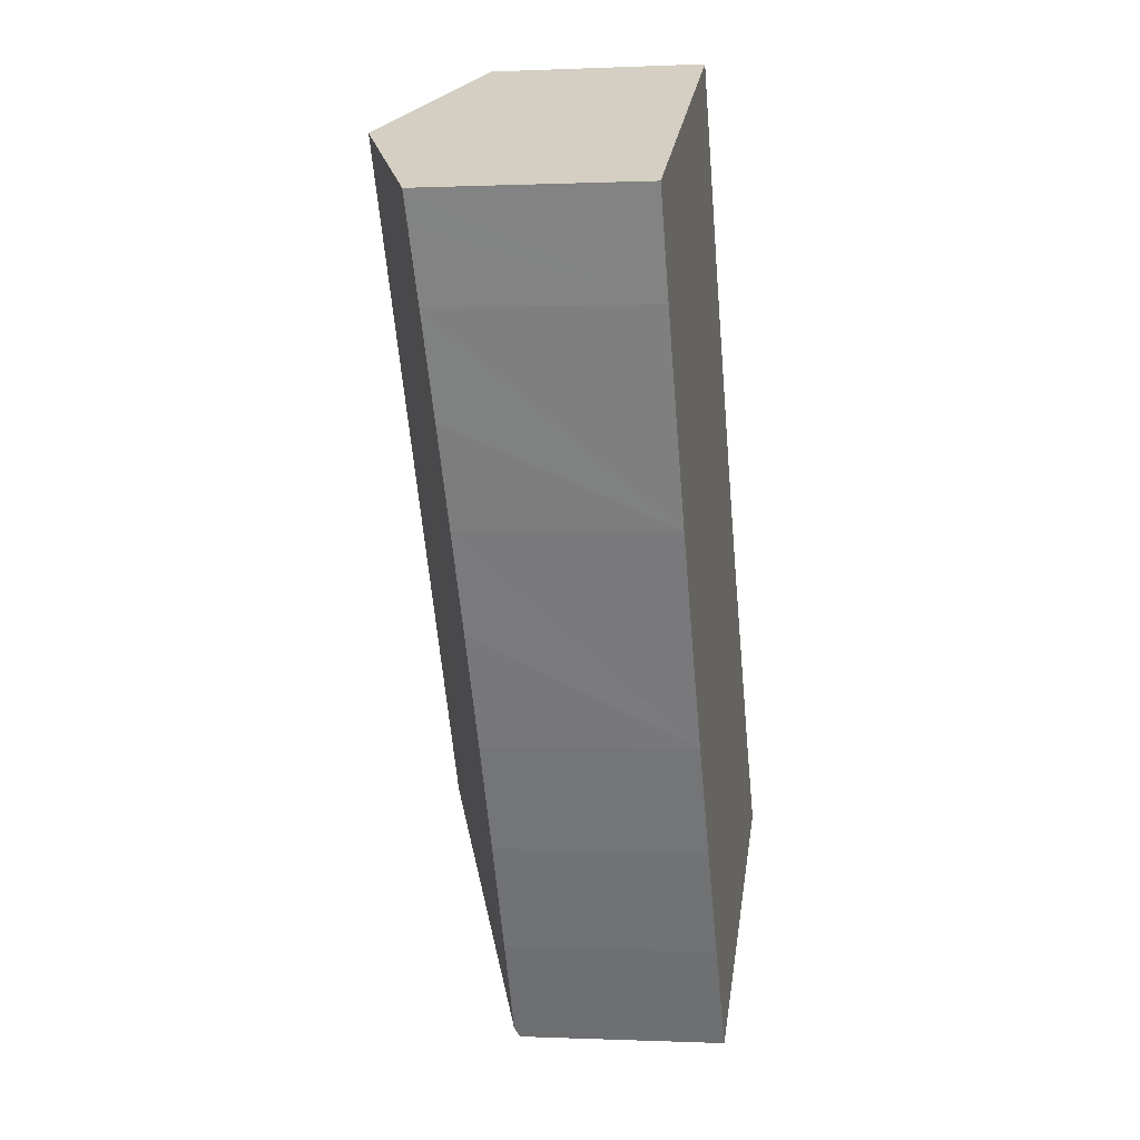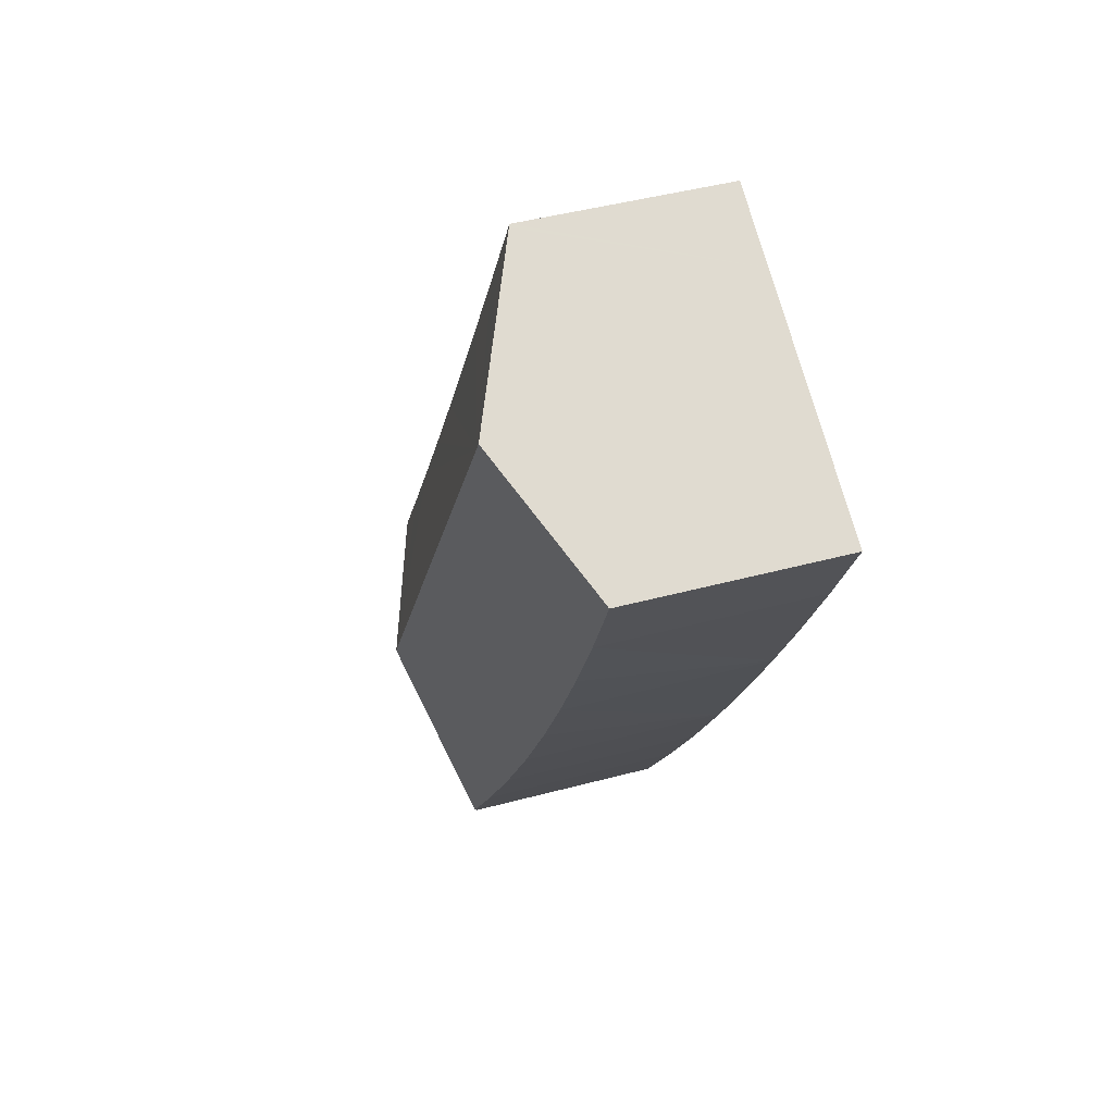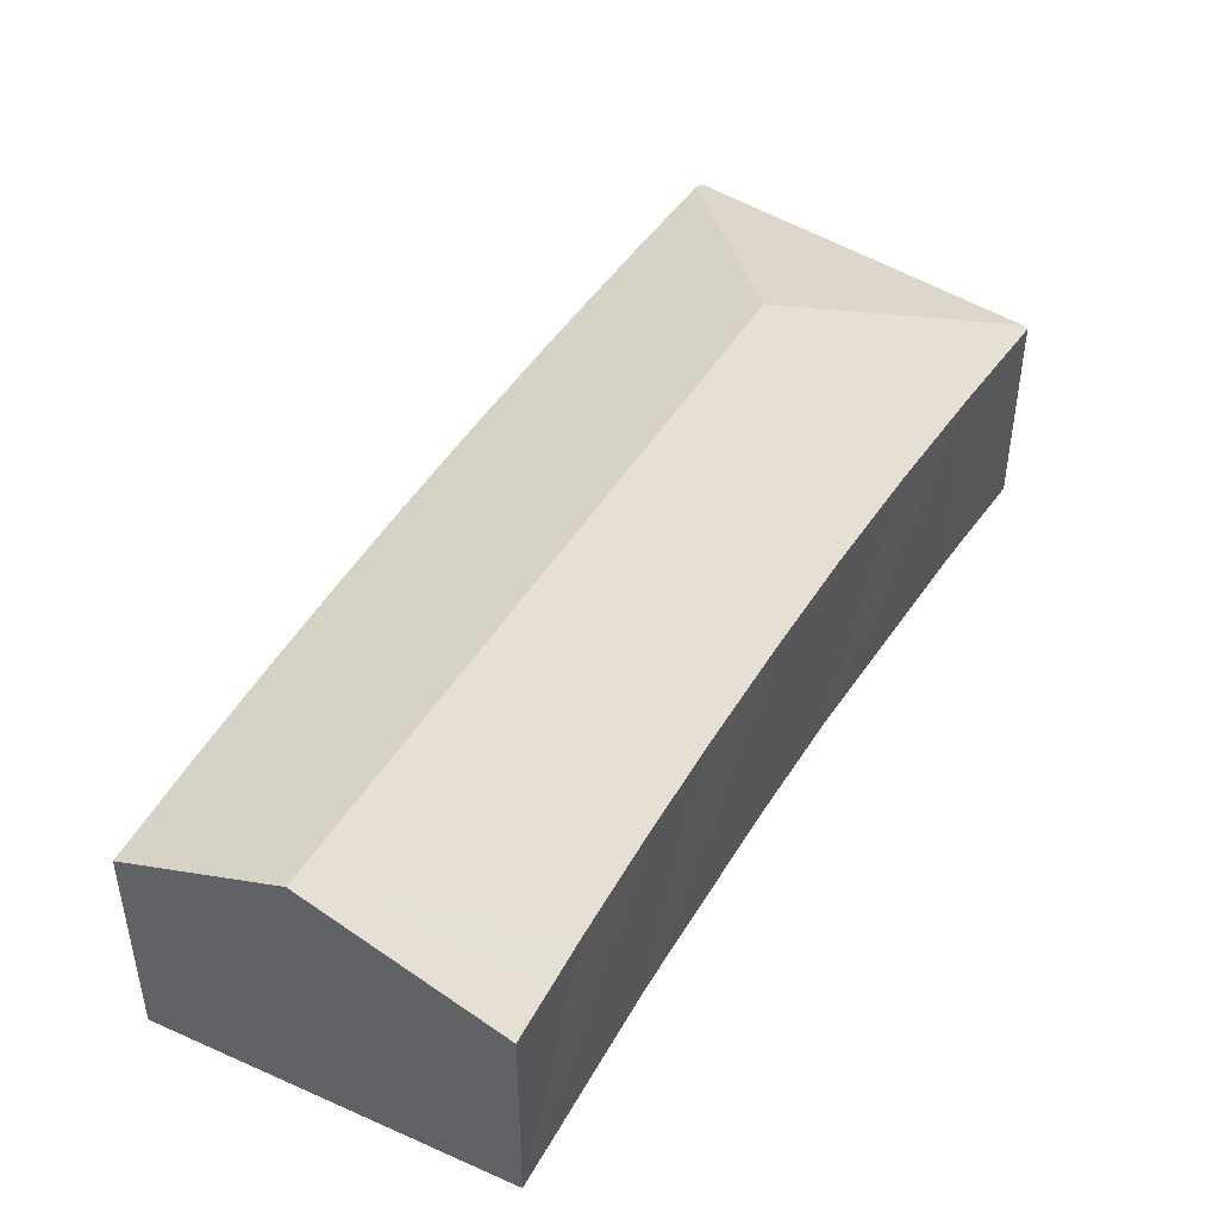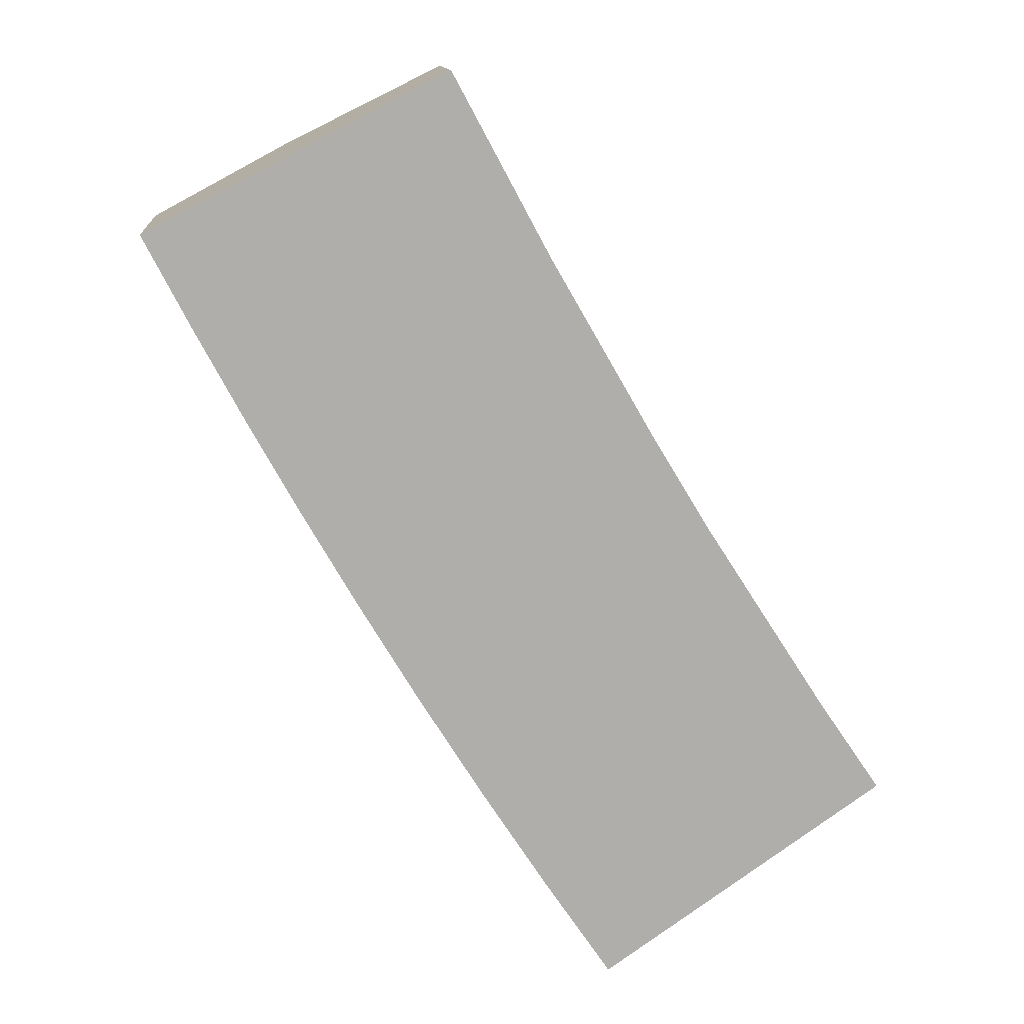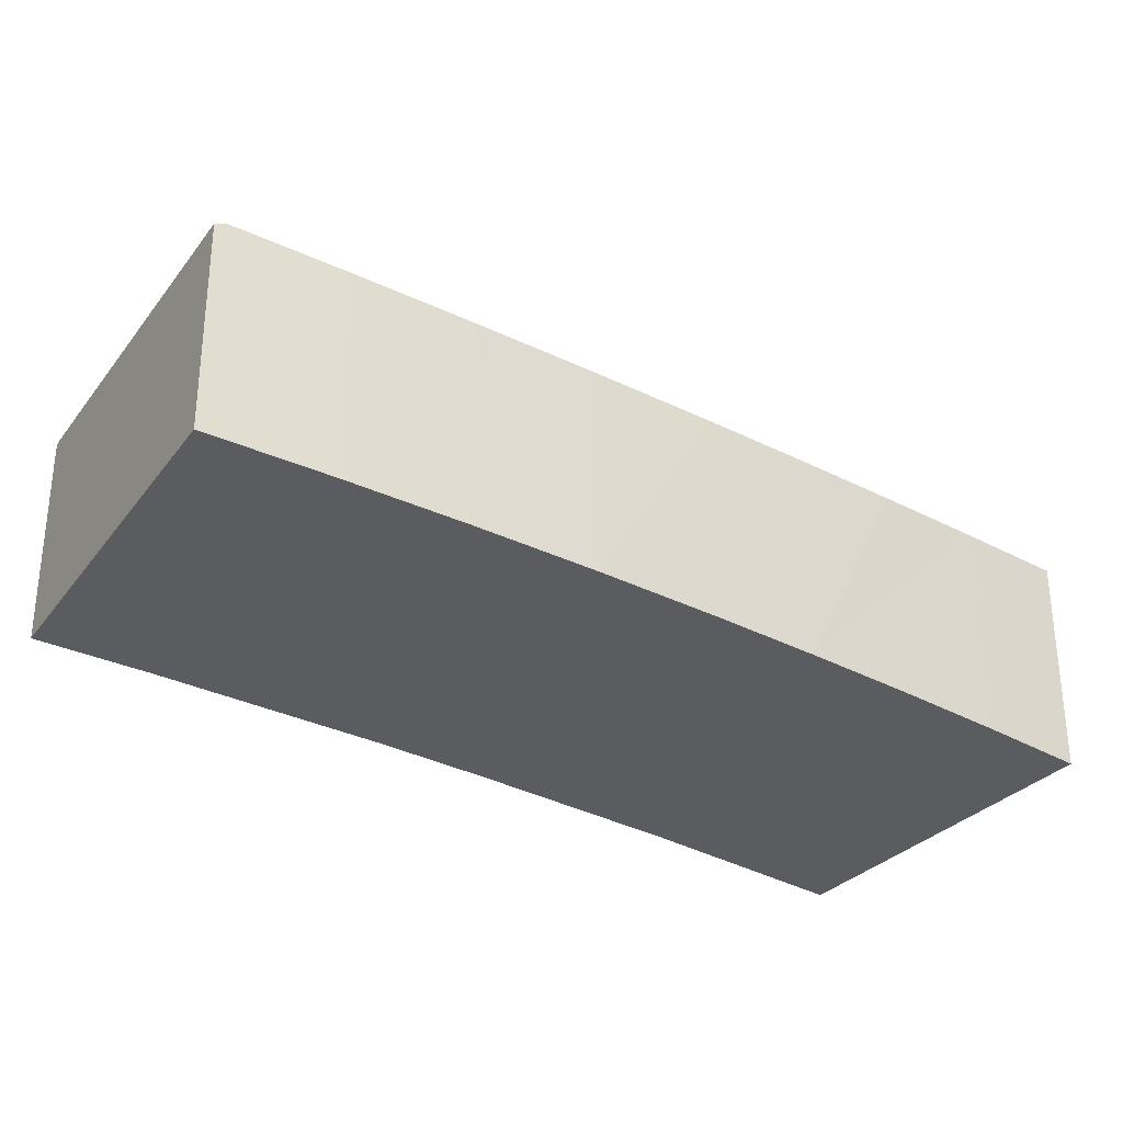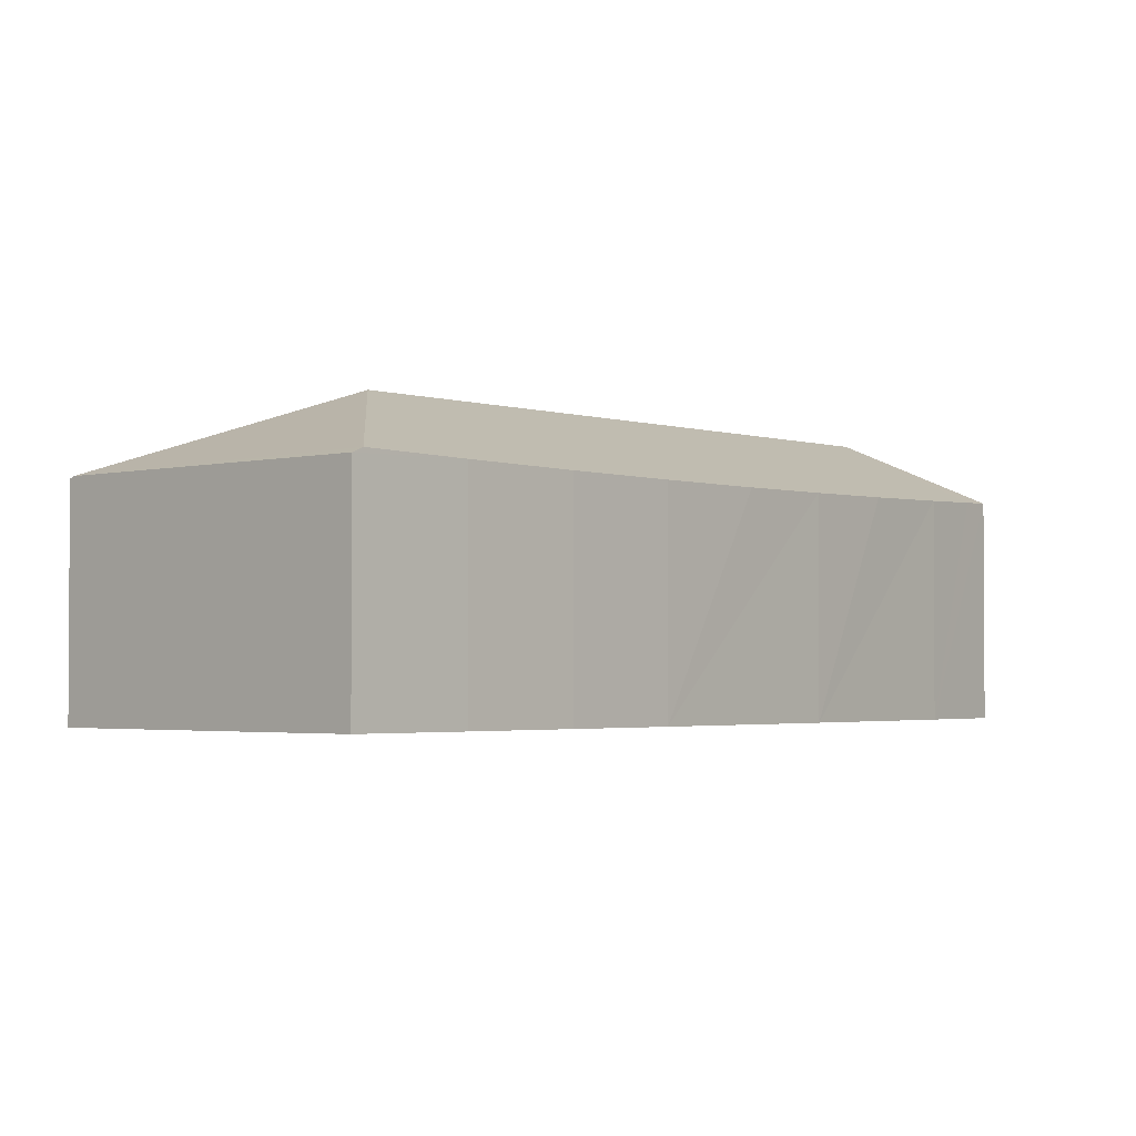
<metadata>
{"format":"obj","ext":"obj","renderer":"f3d","projection":"perspective","resolution":1024,"background":"white","views":[{"elev":-0.1,"azim":-80.1,"up":"+Z"},{"elev":44.3,"azim":-107.5,"up":"+Z"},{"elev":48.6,"azim":-0.5,"up":"+Y"},{"elev":12.6,"azim":-4.9,"up":"+Z"},{"elev":-33.9,"azim":-155.2,"up":"+Y"},{"elev":-2.3,"azim":-171.6,"up":"+Y"}]}
</metadata>
<code>
v  15.66 4.344 -12.38
v  14.41 4.352 -10.35
v  15.74 4.3 -12.32
v  10.7 5.875 -11.33
v  13.1 4.389 -8.367
v  3.083 5.875 1.271
v  11.83 4.409 -6.358
v  10.61 4.407 -4.322
v  9.509 4.394 -2.444
v  8.436 4.369 -0.55
v  7.393 4.329 1.359
v  6.884 4.303 2.326
v  6.379 4.276 3.284
v  6.322 4.303 3.255
v  4.82 5 2.482
v  2.937 5.875 1.512
v  9.65 4.444 -16.28
v  9.784 4.344 -16.48
v  0.213 4.61 0.11
v  0.334 4.49 -0.646
v  0 4.511 2.762e-16
v  1.023 4.449 -1.982
v  2.076 4.401 -3.947
v  3.161 4.368 -5.896
v  4.275 4.349 -7.828
v  5.592 4.344 -10.03
v  6.951 4.36 -12.2
v  8.348 4.395 -14.35
v  0 0 0
v  0.213 -6.736e-18 0.11
v  2.937 -9.258e-17 1.512
v  4.82 -1.52e-16 2.482
v  6.379 -2.011e-16 3.284
v  6.322 -1.993e-16 3.255
v  8.436 3.368e-17 -0.55
v  7.393 -8.321e-17 1.359
v  6.884 -1.424e-16 2.326
v  10.61 2.646e-16 -4.322
v  9.509 1.497e-16 -2.444
v  11.83 3.893e-16 -6.358
v  14.41 6.34e-16 -10.35
v  13.1 5.123e-16 -8.367
v  15.74 7.544e-16 -12.32
v  9.784 1.009e-15 -16.48
v  15.66 7.582e-16 -12.38
v  8.348 8.788e-16 -14.35
v  9.65 9.967e-16 -16.28
v  6.951 7.472e-16 -12.2
v  5.592 6.14e-16 -10.03
v  3.161 3.61e-16 -5.896
v  4.275 4.793e-16 -7.828
v  1.023 1.214e-16 -1.982
v  2.076 2.417e-16 -3.947
v  0.334 3.956e-17 -0.646
g defaultobject
f 1 2 3
f 2 1 4
f 2 4 5
f 5 4 6
f 5 6 7
f 7 6 8
f 8 6 9
f 9 6 10
f 10 6 11
f 11 6 12
f 12 6 13
f 13 6 14
f 14 6 15
f 15 6 16
f 17 1 18
f 1 17 4
f 19 20 21
f 20 19 16
f 20 16 6
f 20 6 4
f 20 4 22
f 22 4 23
f 23 4 24
f 24 4 25
f 25 4 26
f 26 4 27
f 27 4 28
f 28 4 17
f 29 19 21
f 19 29 16
f 16 29 15
f 15 29 30
f 15 30 31
f 15 31 14
f 14 31 32
f 14 32 13
f 13 32 33
f 33 32 34
f 33 12 13
f 12 33 11
f 11 33 10
f 10 33 35
f 35 33 36
f 36 33 37
f 35 9 10
f 9 35 8
f 8 35 38
f 38 35 39
f 8 40 7
f 40 8 38
f 40 5 7
f 5 40 2
f 2 40 41
f 41 40 42
f 41 3 2
f 3 41 43
f 3 18 1
f 18 3 43
f 18 43 44
f 44 43 45
f 18 28 17
f 28 18 44
f 28 44 46
f 46 44 47
f 46 27 28
f 27 46 48
f 48 26 27
f 26 48 49
f 49 25 26
f 25 49 24
f 24 49 50
f 50 49 51
f 50 23 24
f 23 50 22
f 22 50 52
f 52 50 53
f 52 20 22
f 20 52 21
f 21 52 29
f 29 52 54
f 54 30 29
f 30 54 31
f 31 54 52
f 31 52 32
f 32 52 53
f 32 53 34
f 34 53 33
f 33 53 37
f 37 53 50
f 37 50 36
f 36 50 35
f 35 50 51
f 35 51 39
f 39 51 49
f 39 49 38
f 38 49 48
f 38 48 40
f 40 48 46
f 40 46 42
f 42 46 47
f 42 47 41
f 41 47 44
f 41 44 45
f 41 45 43

</code>
